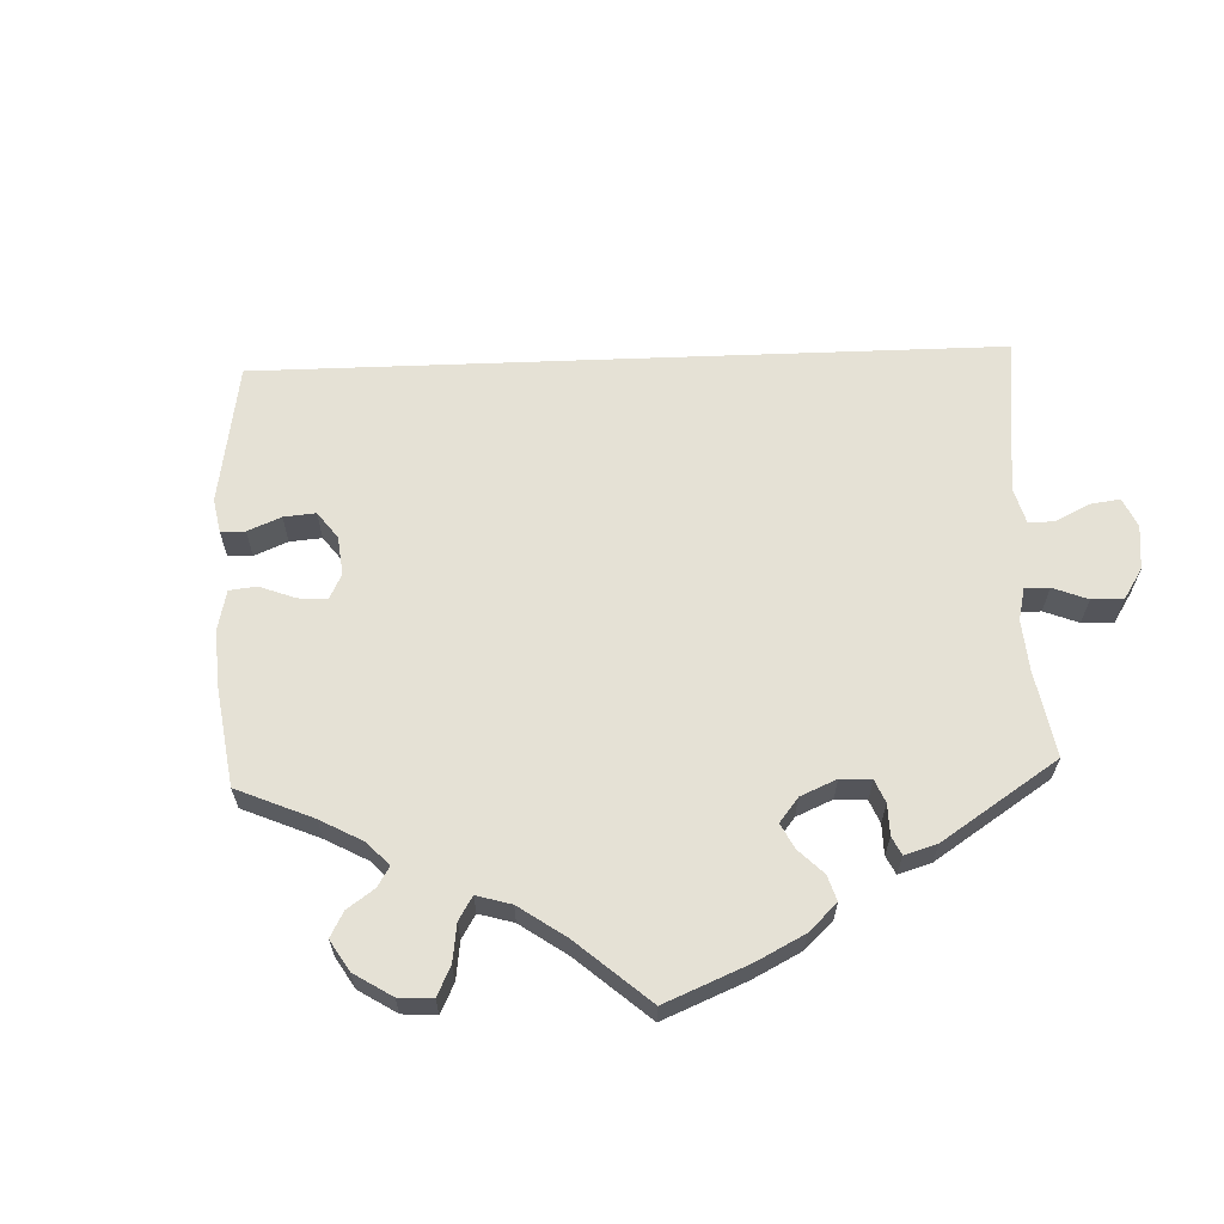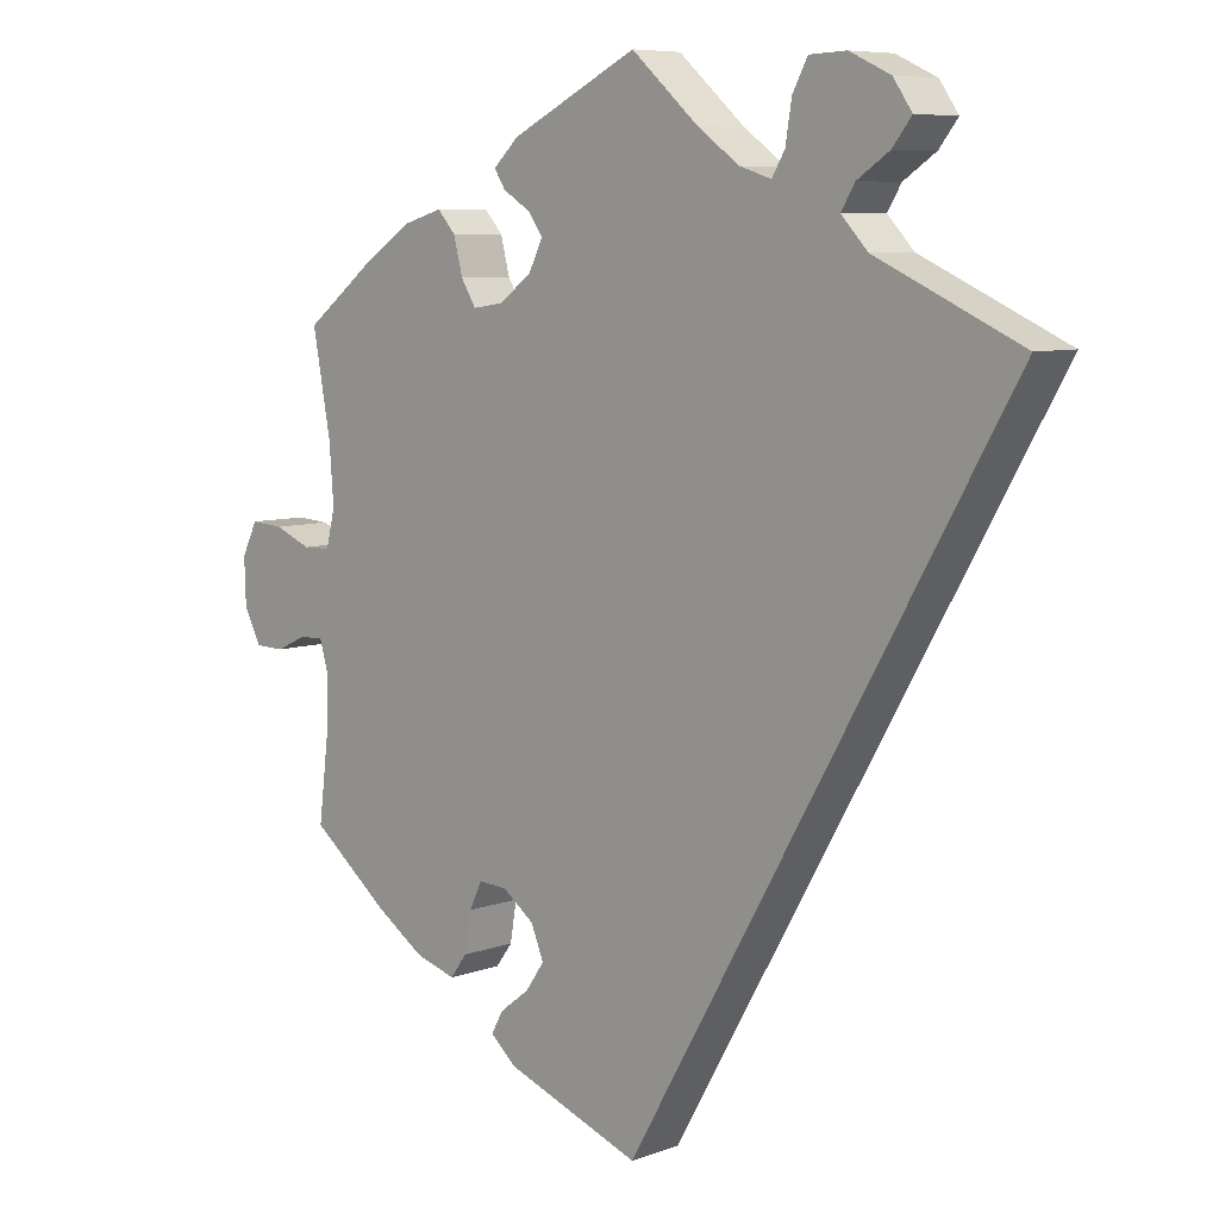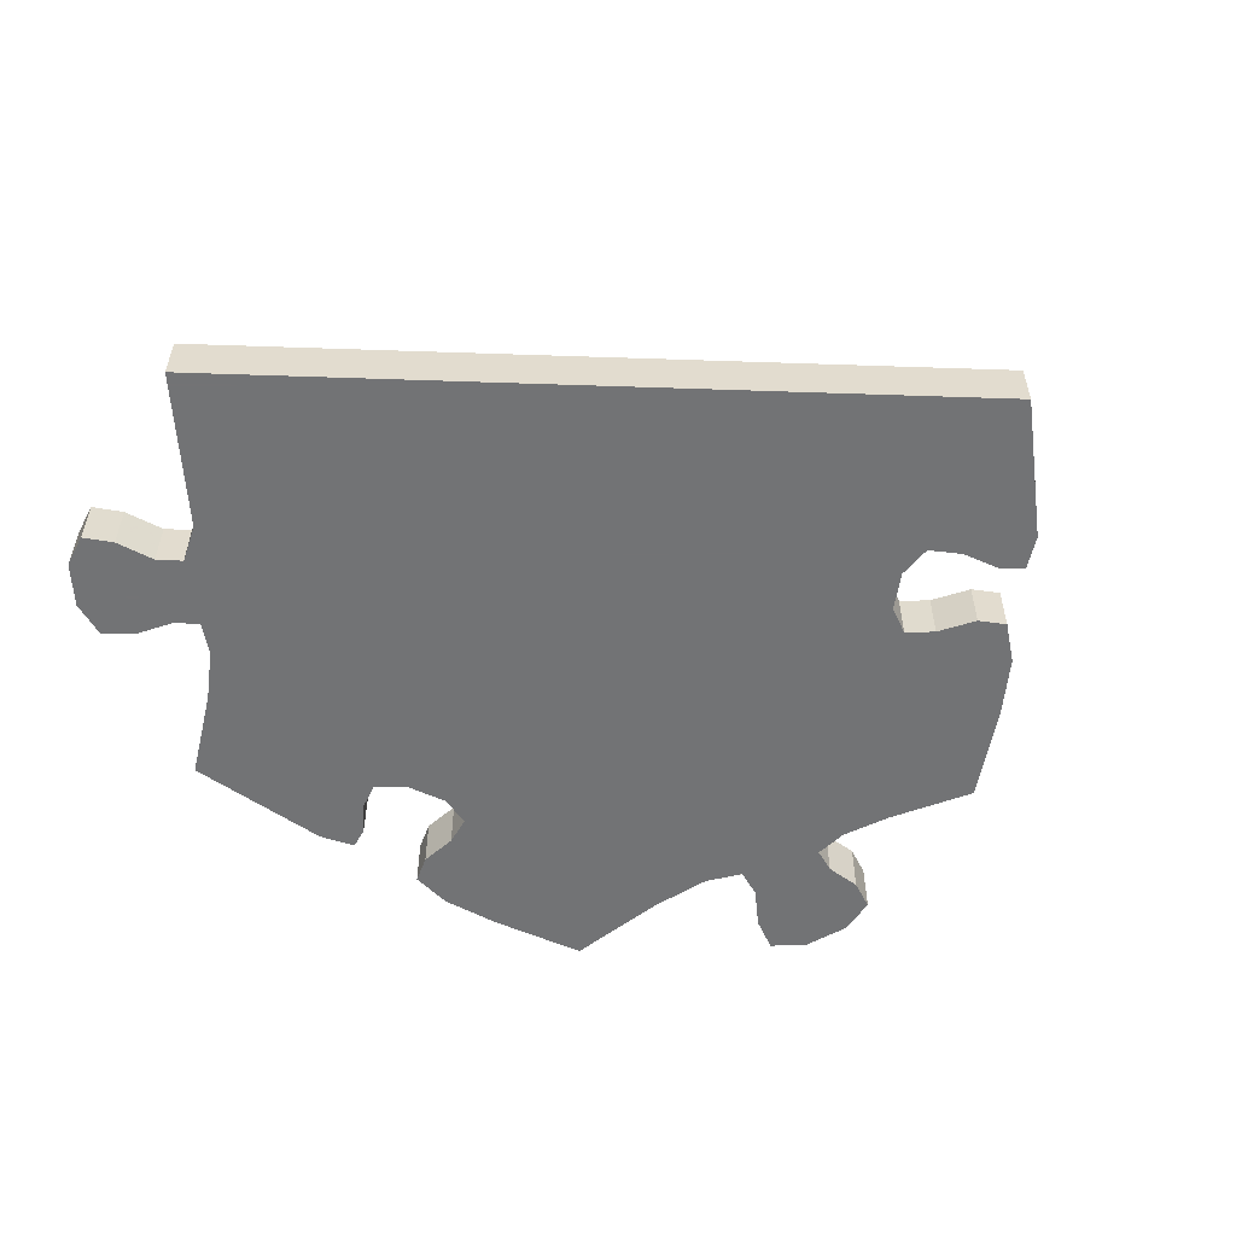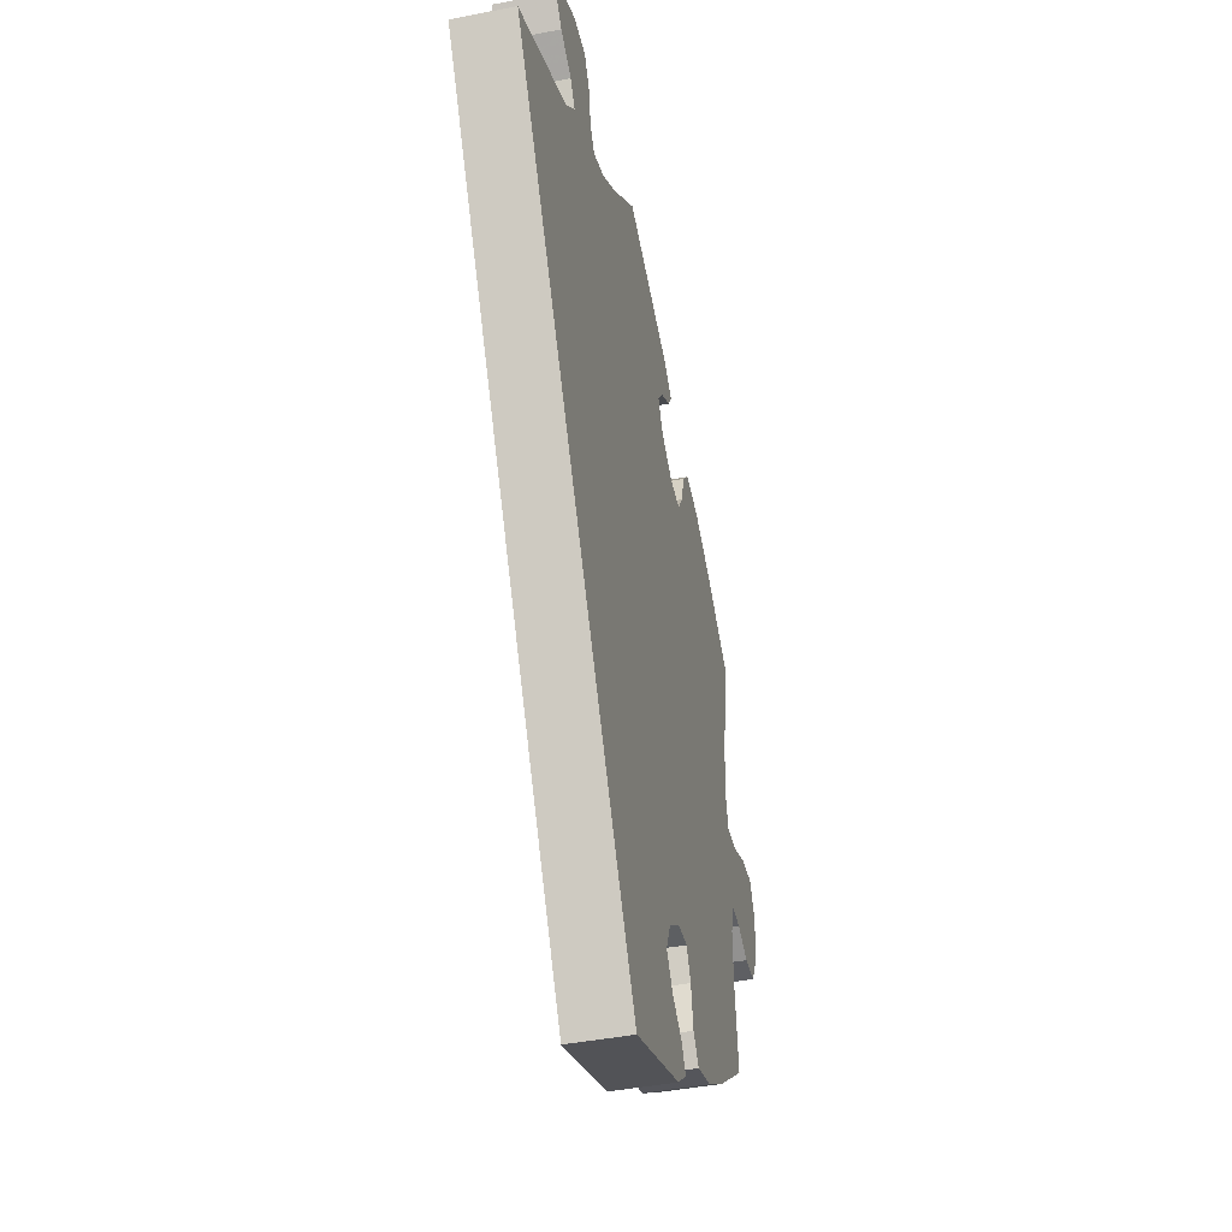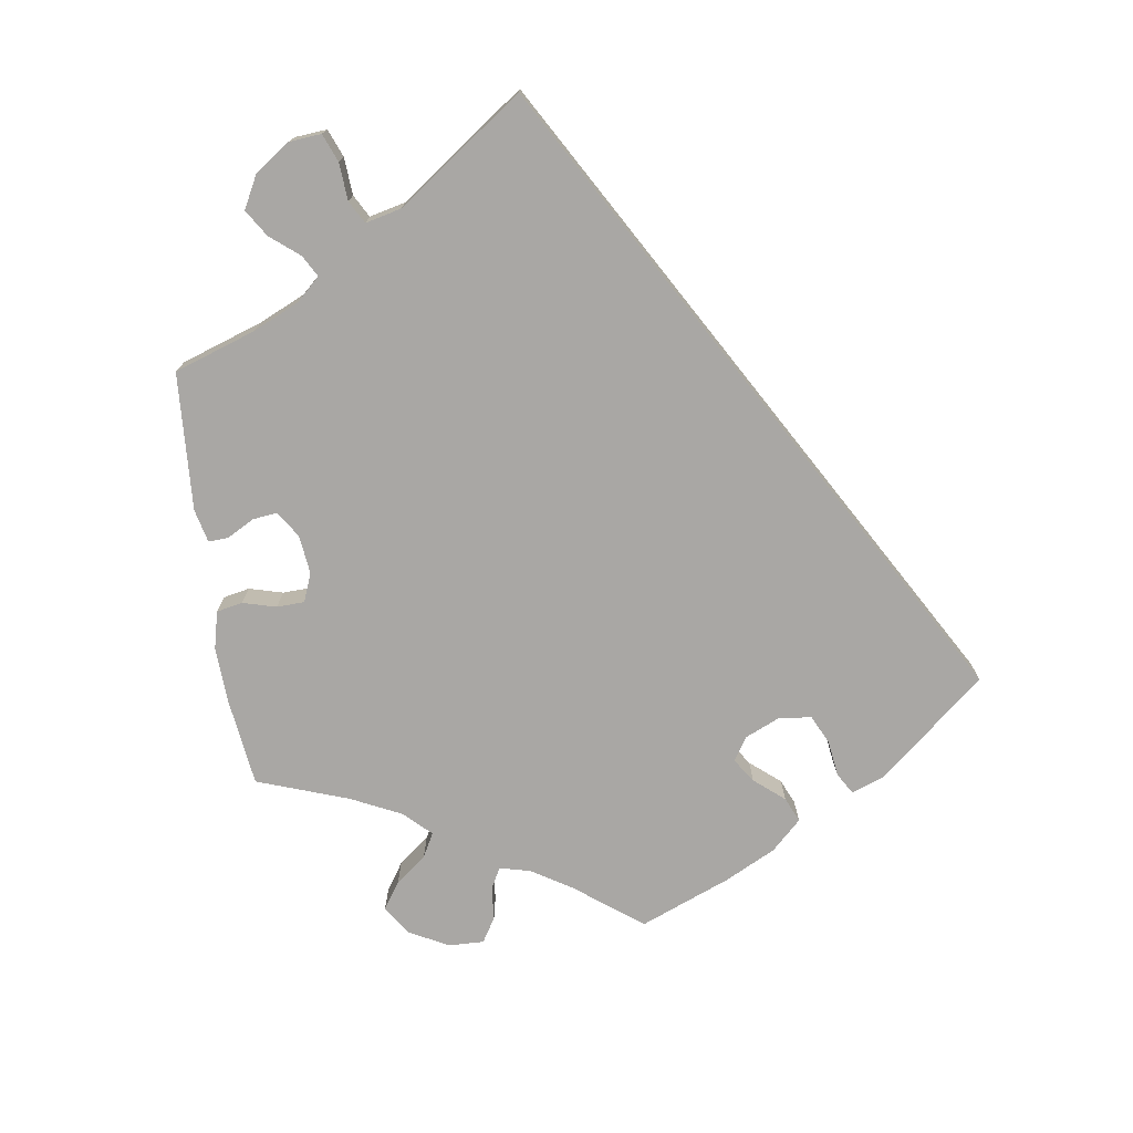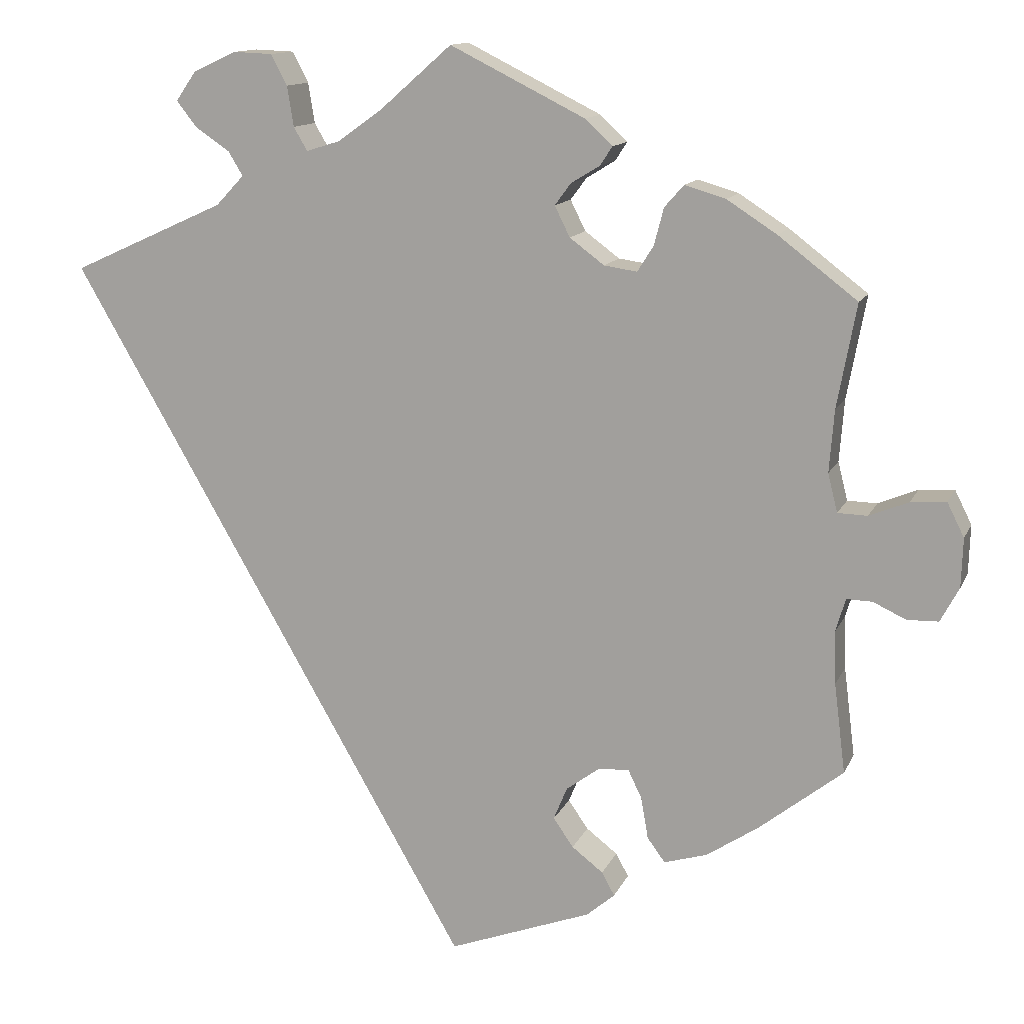
<metadata>
{"format":"obj","ext":"obj","renderer":"f3d","projection":"perspective","resolution":1024,"background":"white","views":[{"elev":65.0,"azim":-62.2,"up":"+Y"},{"elev":7.5,"azim":44.3,"up":"+Z"},{"elev":-55.9,"azim":117.9,"up":"+Y"},{"elev":-42.7,"azim":103.2,"up":"+Z"},{"elev":-74.7,"azim":68.4,"up":"+Y"},{"elev":13.0,"azim":-162.8,"up":"+Z"}]}
</metadata>
<code>
v -0.487 0.07 -0.177
v -0.485 0.07 -0.111
v -0.497 0.07 -0.07
v -0.529 0.07 -0.071
v -0.57 0.07 -0.09
v -0.609 0.07 -0.089
v -0.632 0.07 -0.046
v -0.634 0.07 0.015
v -0.613 0.07 0.057
v -0.569 0.07 0.054
v -0.52 0.07 0.034
v -0.483 0.07 0.035
v -0.471 0.07 0.083
v -0.477 0.07 0.16
v -0.501 0.07 0.289
v -0.403 0.07 0.364
v -0.341 0.07 0.404
v -0.29 0.07 0.419
v -0.266 0.07 0.392
v -0.254 0.07 0.346
v -0.234 0.07 0.314
v -0.193 0.07 0.32
v -0.15 0.07 0.352
v -0.131 0.07 0.39
v -0.151 0.07 0.417
v -0.187 0.07 0.439
v -0.202 0.07 0.462
v -0.168 0.07 0.494
v 0 0.07 0.578
v 0.089 0.07 0.5
v 0.145 0.07 0.46
v 0.187 0.07 0.447
v 0.204 0.07 0.476
v 0.212 0.07 0.526
v 0.232 0.07 0.564
v 0.281 0.07 0.566
v 0.335 0.07 0.541
v 0.36 0.07 0.505
v 0.335 0.07 0.473
v 0.292 0.07 0.444
v 0.274 0.07 0.414
v 0.309 0.07 0.377
v 0.501 0.07 0.29
v 0.001 0.07 -0.578
v -0.178 0.07 -0.512
v -0.213 0.07 -0.482
v -0.197 0.07 -0.453
v -0.158 0.07 -0.423
v -0.133 0.07 -0.387
v -0.15 0.07 -0.346
v -0.192 0.07 -0.315
v -0.23 0.07 -0.313
v -0.247 0.07 -0.348
v -0.256 0.07 -0.4
v -0.278 0.07 -0.43
v -0.332 0.07 -0.414
v -0.397 0.07 -0.371
v -0.501 0.07 -0.289
v -0.487 0 -0.177
v -0.485 0 -0.111
v -0.497 0 -0.07
v -0.529 0 -0.071
v -0.57 0 -0.09
v -0.609 0 -0.089
v -0.632 0 -0.046
v -0.634 0 0.015
v -0.613 0 0.057
v -0.569 0 0.054
v -0.52 0 0.034
v -0.483 0 0.035
v -0.471 0 0.083
v -0.477 0 0.16
v -0.501 0 0.289
v -0.403 0 0.364
v -0.341 0 0.404
v -0.29 0 0.419
v -0.266 0 0.392
v -0.254 0 0.346
v -0.234 0 0.314
v -0.193 0 0.32
v -0.15 0 0.352
v -0.131 0 0.39
v -0.151 0 0.417
v -0.187 0 0.439
v -0.202 0 0.462
v -0.168 0 0.494
v 0 0 0.578
v 0.089 0 0.5
v 0.145 0 0.46
v 0.187 0 0.447
v 0.204 0 0.476
v 0.212 0 0.526
v 0.232 0 0.564
v 0.281 0 0.566
v 0.335 0 0.541
v 0.36 0 0.505
v 0.335 0 0.473
v 0.292 0 0.444
v 0.274 0 0.414
v 0.309 0 0.377
v 0.501 0 0.29
v 0.001 0 -0.578
v -0.178 0 -0.512
v -0.213 0 -0.482
v -0.197 0 -0.453
v -0.158 0 -0.423
v -0.133 0 -0.387
v -0.15 0 -0.346
v -0.192 0 -0.315
v -0.23 0 -0.313
v -0.247 0 -0.348
v -0.256 0 -0.4
v -0.278 0 -0.43
v -0.332 0 -0.414
v -0.397 0 -0.371
v -0.501 0 -0.289
f 57 58 1
f 56 57 1 2
f 53 54 55 56
f 52 53 56 2
f 51 52 2 3
f 50 51 3
f 45 46 47 48
f 45 48 49
f 42 43 44 45
f 41 42 45 49
f 37 38 39 40
f 37 40 41
f 33 34 35 36
f 32 33 36 37
f 27 28 29 30
f 25 26 27 30
f 24 25 30 31
f 23 24 31 32
f 17 18 19 20
f 17 20 21
f 14 15 16 17
f 13 14 17 21
f 12 13 21 22
f 8 9 10 11
f 8 11 12
f 7 8 12
f 4 5 6 7
f 3 4 7 12
f 50 3 12 22
f 32 37 41 49
f 32 49 50
f 22 23 32 50
f 59 116 115
f 60 59 115 114
f 114 113 112 111
f 60 114 111 110
f 61 60 110 109
f 61 109 108
f 106 105 104 103
f 107 106 103
f 103 102 101 100
f 107 103 100 99
f 98 97 96 95
f 99 98 95
f 94 93 92 91
f 95 94 91 90
f 88 87 86 85
f 88 85 84 83
f 89 88 83 82
f 90 89 82 81
f 78 77 76 75
f 79 78 75
f 75 74 73 72
f 79 75 72 71
f 80 79 71 70
f 69 68 67 66
f 70 69 66
f 70 66 65
f 65 64 63 62
f 70 65 62 61
f 80 70 61 108
f 107 99 95 90
f 108 107 90
f 108 90 81 80
f 1 59 60 2
f 2 60 61 3
f 3 61 62 4
f 4 62 63 5
f 5 63 64 6
f 6 64 65 7
f 7 65 66 8
f 8 66 67 9
f 9 67 68 10
f 10 68 69 11
f 11 69 70 12
f 12 70 71 13
f 13 71 72 14
f 14 72 73 15
f 15 73 74 16
f 16 74 75 17
f 17 75 76 18
f 18 76 77 19
f 19 77 78 20
f 20 78 79 21
f 21 79 80 22
f 22 80 81 23
f 23 81 82 24
f 24 82 83 25
f 25 83 84 26
f 26 84 85 27
f 27 85 86 28
f 28 86 87 29
f 29 87 88 30
f 30 88 89 31
f 31 89 90 32
f 32 90 91 33
f 33 91 92 34
f 34 92 93 35
f 35 93 94 36
f 36 94 95 37
f 37 95 96 38
f 38 96 97 39
f 39 97 98 40
f 40 98 99 41
f 41 99 100 42
f 42 100 101 43
f 43 101 102 44
f 44 102 103 45
f 45 103 104 46
f 46 104 105 47
f 47 105 106 48
f 48 106 107 49
f 49 107 108 50
f 50 108 109 51
f 51 109 110 52
f 52 110 111 53
f 53 111 112 54
f 54 112 113 55
f 55 113 114 56
f 56 114 115 57
f 57 115 116 58
f 58 116 59 1

</code>
